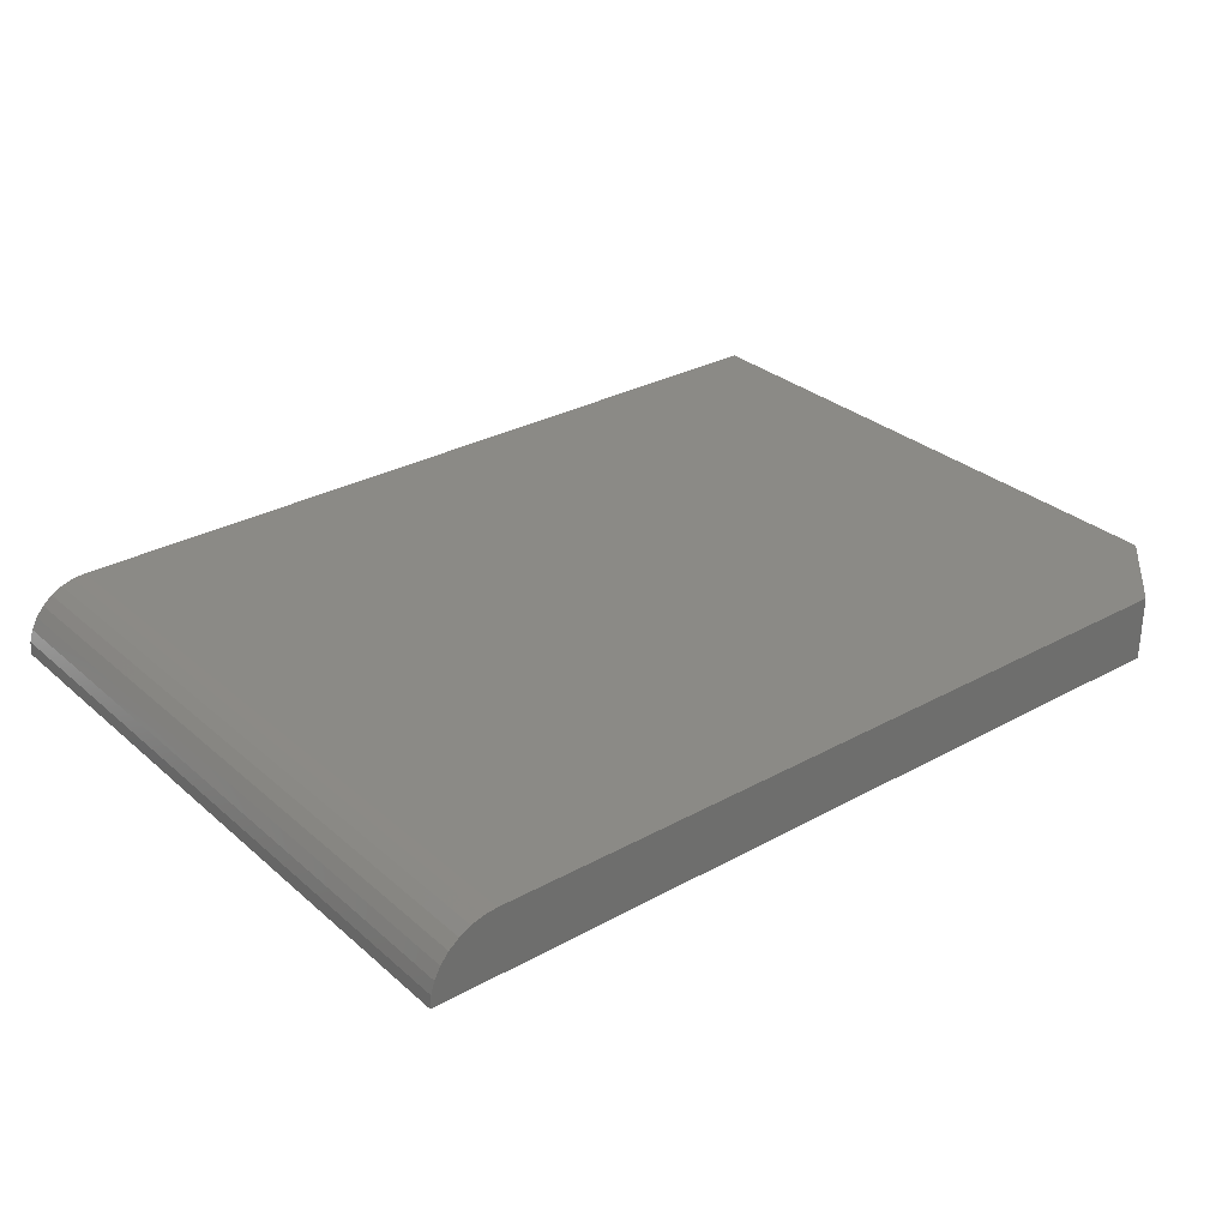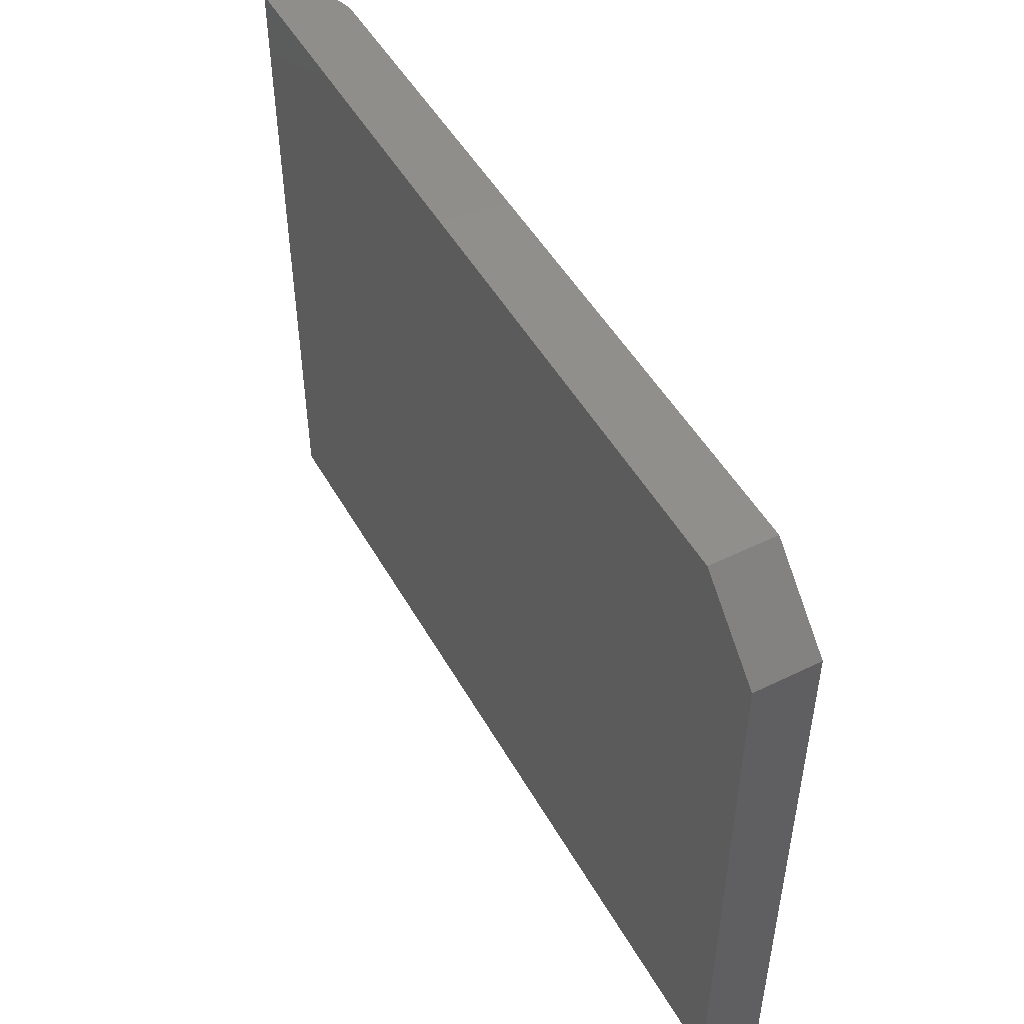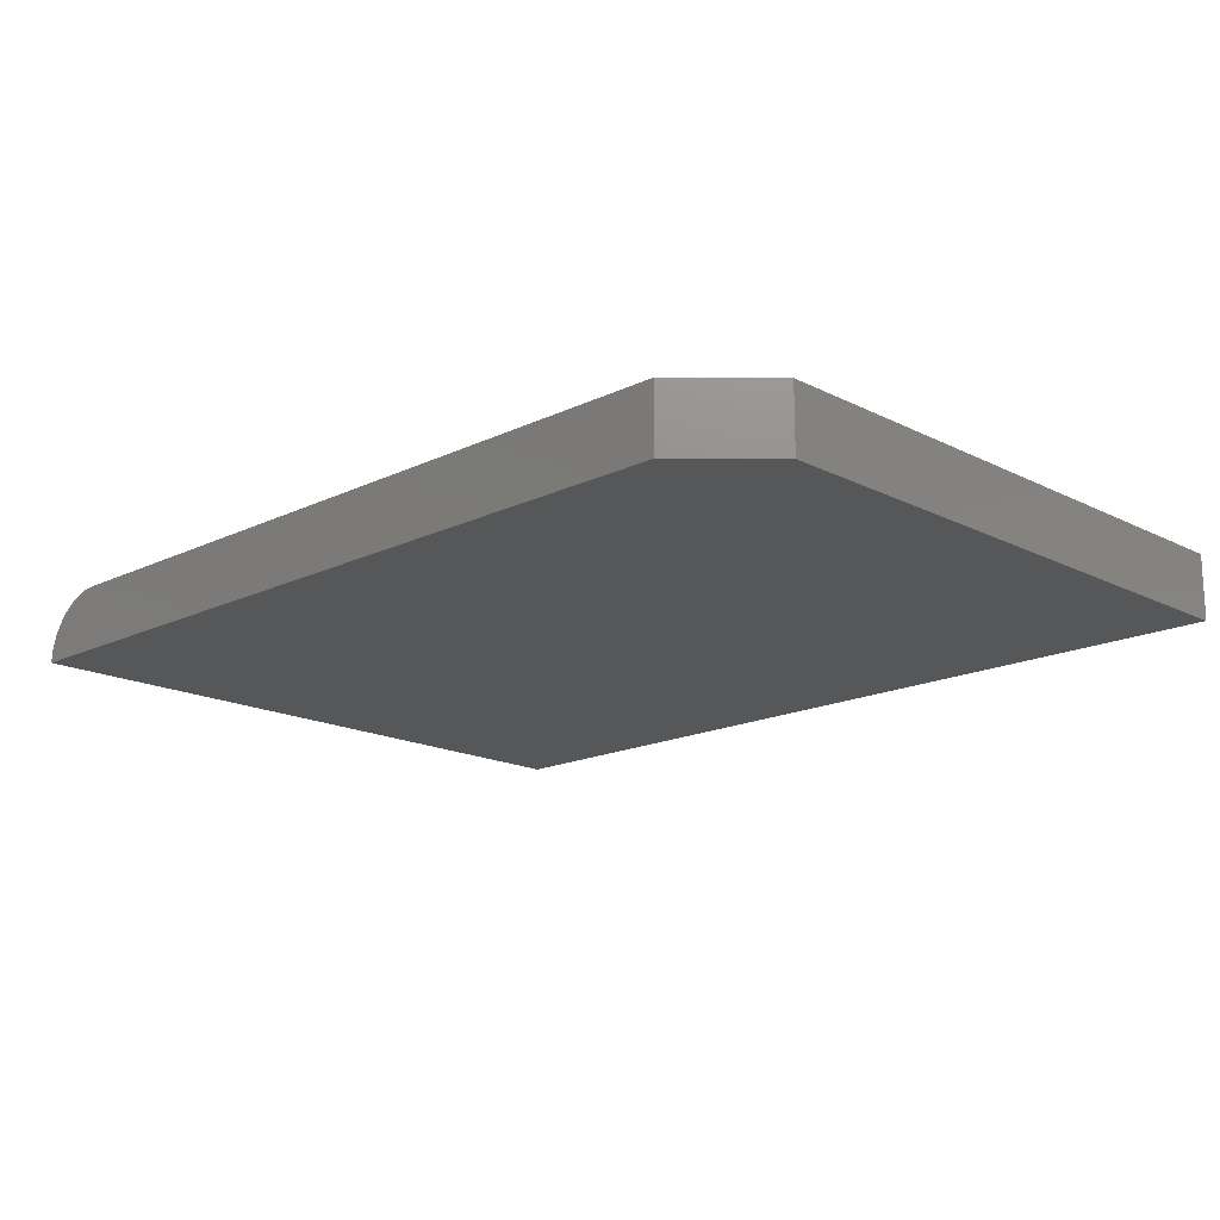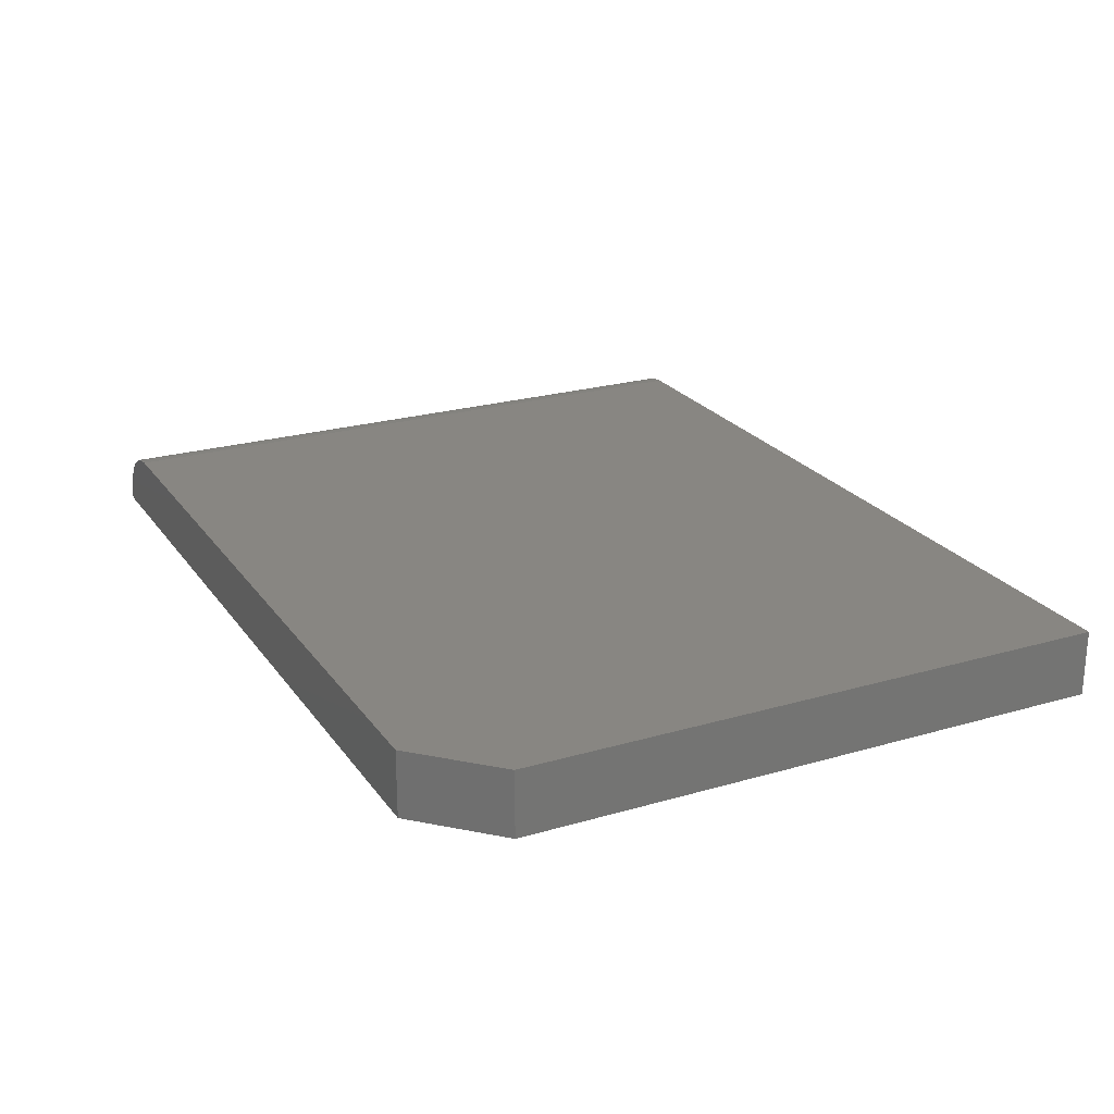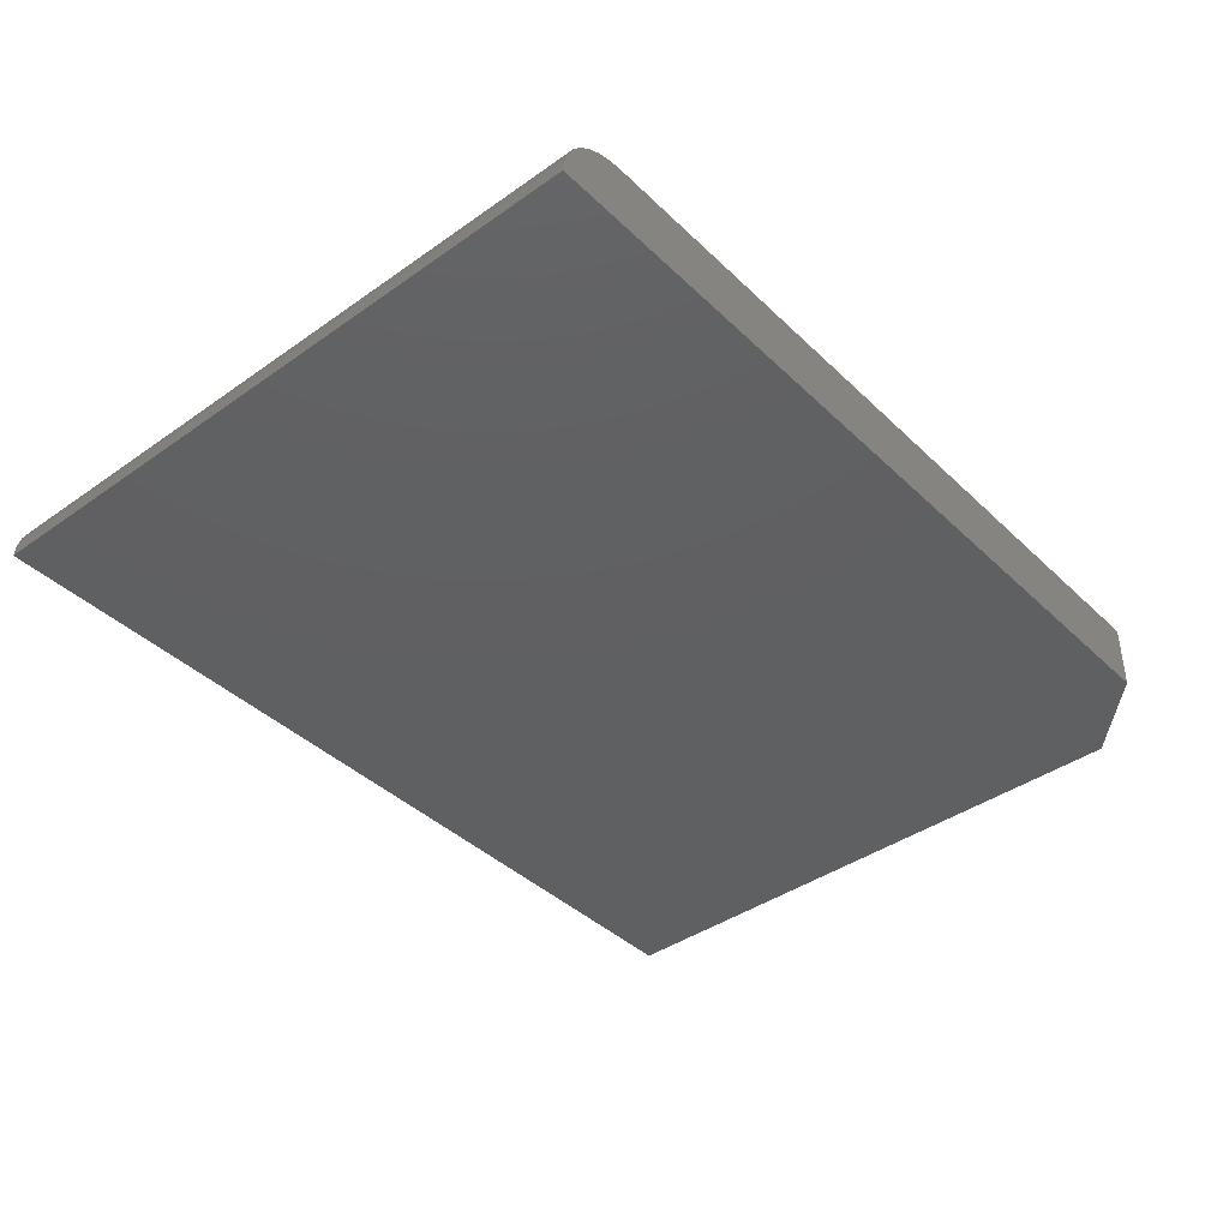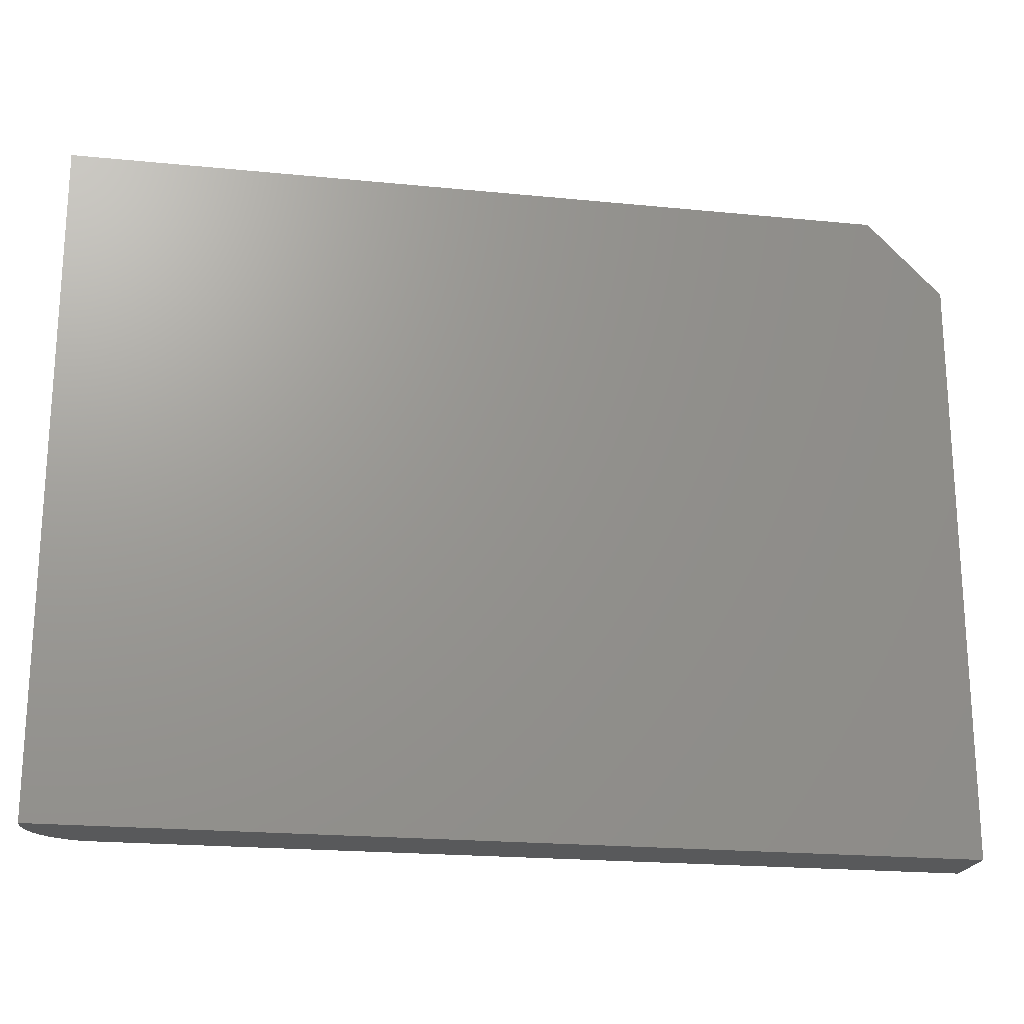
<metadata>
{"format":"stl","ext":"stl","renderer":"f3d","projection":"perspective","resolution":1024,"background":"white","views":[{"elev":30.1,"azim":141.2,"up":"+Z"},{"elev":49.2,"azim":-118.5,"up":"+Y"},{"elev":-16.8,"azim":-135.7,"up":"+Z"},{"elev":23.3,"azim":-116.3,"up":"+Z"},{"elev":-40.6,"azim":130.8,"up":"+Z"},{"elev":-20.7,"azim":169.8,"up":"+Y"}]}
</metadata>
<code>
# stl→obj: 24 verts, 44 faces
v -0.75 -0.5625 0.1094
v 0.6406 -0.5625 0.1094
v -0.75 0.4336 0.1094
v 0.6406 0.5586 0.1094
v -0.625 0.5586 0.1094
v 0.662 0.5586 0.1073
v 0.6825 0.5586 0.101
v 0.7014 0.5586 0.09094
v 0.718 0.5586 0.07734
v 0.7316 0.5586 0.06077
v 0.7417 0.5586 0.04186
v 0.7479 0.5586 0.02134
v 0.75 0.5586 0
v -0.625 0.5586 0
v -0.75 0.4336 0
v 0.75 -0.5625 0
v -0.75 -0.5625 0
v 0.7479 -0.5625 0.02134
v 0.7417 -0.5625 0.04186
v 0.7316 -0.5625 0.06077
v 0.718 -0.5625 0.07734
v 0.7014 -0.5625 0.09094
v 0.6825 -0.5625 0.101
v 0.662 -0.5625 0.1073
f 1 2 3
f 3 2 4
f 3 4 5
f 4 6 7
f 4 7 8
f 4 8 9
f 4 9 10
f 4 10 11
f 4 11 12
f 4 12 13
f 4 13 14
f 4 14 5
f 14 13 15
f 15 13 16
f 15 16 17
f 3 15 1
f 1 15 17
f 15 3 14
f 14 3 5
f 16 18 19
f 16 19 20
f 16 20 21
f 16 21 22
f 16 22 23
f 16 23 24
f 16 24 2
f 16 2 1
f 16 1 17
f 16 13 18
f 18 13 12
f 18 12 19
f 19 12 11
f 19 11 20
f 20 11 10
f 20 10 21
f 21 10 9
f 21 9 22
f 22 9 8
f 22 8 23
f 23 8 7
f 23 7 24
f 24 7 6
f 24 6 2
f 2 6 4

</code>
